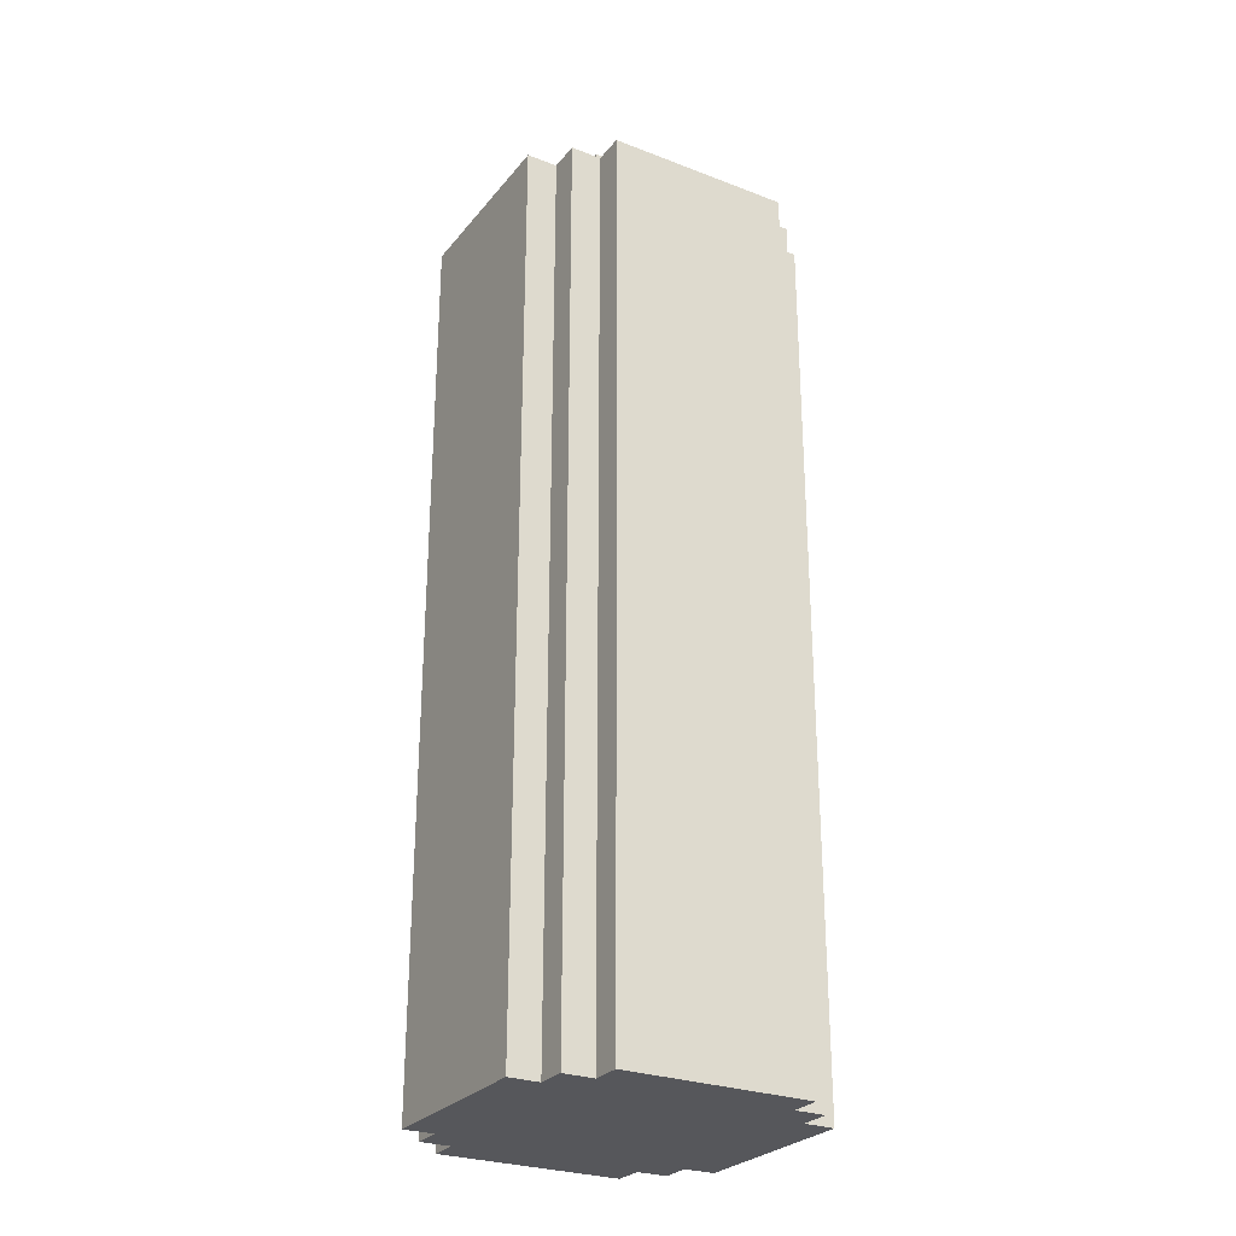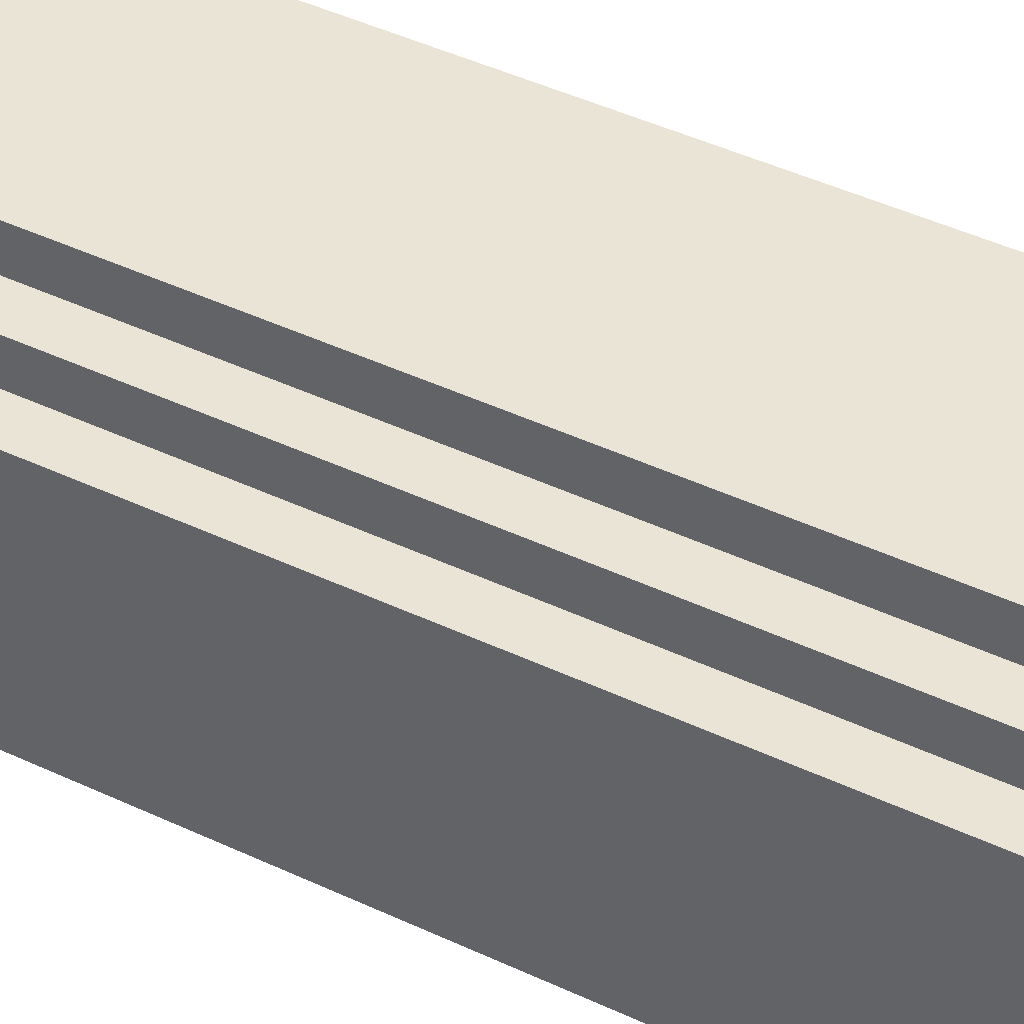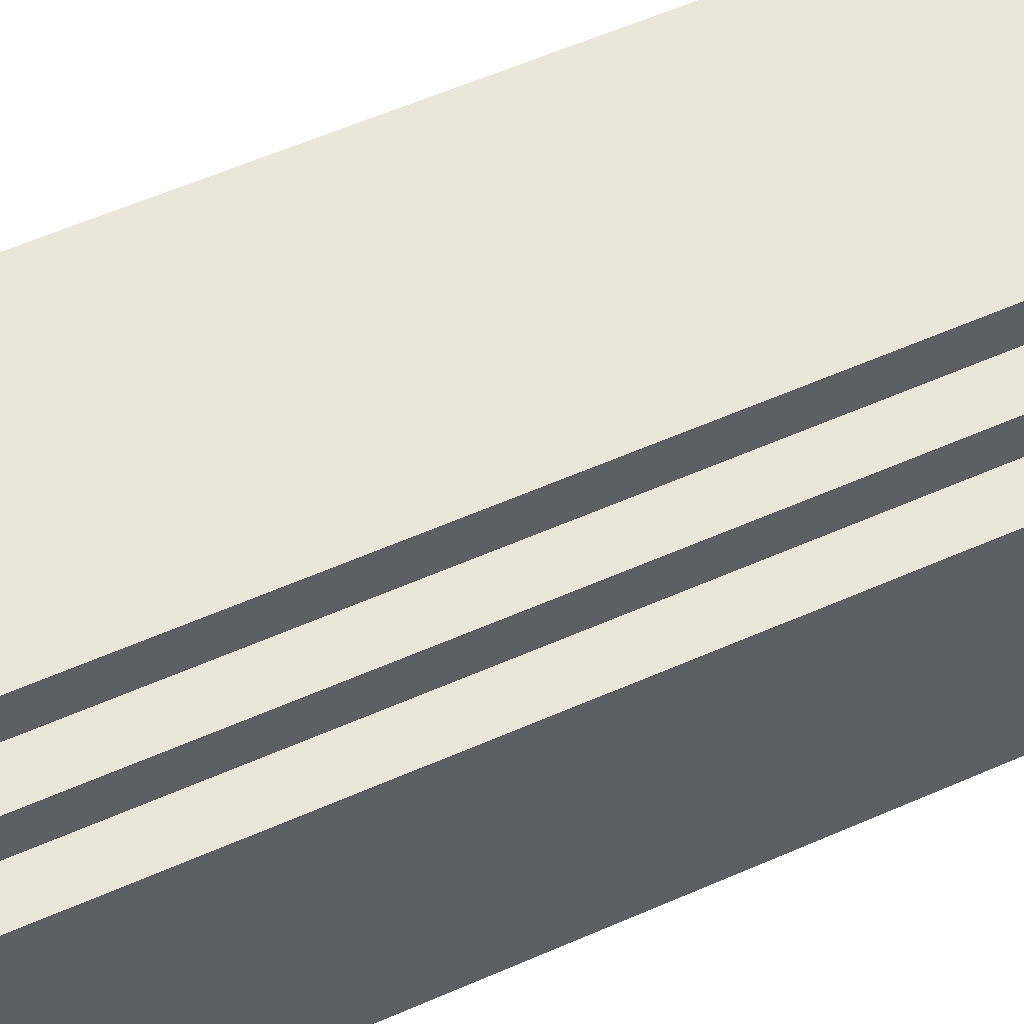
<metadata>
{"format":"obj","ext":"obj","renderer":"f3d","projection":"perspective","resolution":1024,"background":"white","views":[{"elev":-27.4,"azim":59.5,"up":"+Y"},{"elev":43.6,"azim":119.2,"up":"+Z"},{"elev":54.8,"azim":-115.3,"up":"+Z"}]}
</metadata>
<code>
o
v -0.5 -0.1 0.3
v -0.5 -0.1 -0.3
v -0.5 2.8 0.3
v -0.5 2.8 -0.3
v -0.4 -0.1 0.4
v -0.4 -0.1 0.3
v -0.4 -0.1 -0.3
v -0.4 -0.1 -0.4
v -0.4 2.8 0.4
v -0.4 2.8 0.3
v -0.4 2.8 -0.3
v -0.4 2.8 -0.4
v -0.3 -0.1 0.5
v -0.3 -0.1 0.4
v -0.3 -0.1 -0.4
v -0.3 -0.1 -0.5
v -0.3 2.8 0.5
v -0.3 2.8 0.4
v -0.3 2.8 0.2
v -0.3 2.8 -0.2
v -0.3 2.8 -0.4
v -0.3 2.8 -0.5
v -0.3 2.9 0.2
v -0.3 2.9 -0.2
v -0.2 2.8 0.3
v -0.2 2.8 0.2
v -0.2 2.8 -0.2
v -0.2 2.8 -0.3
v -0.2 2.9 0.3
v -0.2 2.9 0.2
v -0.2 2.9 -0.2
v -0.2 2.9 -0.3
v -0.2 3 0.2
v -0.2 3 -0.2
v 0.2 2.6 0.3
v 0.2 2.6 0.2
v 0.2 2.6 -0.2
v 0.2 2.6 -0.3
v 0.2 2.8 0.3
v 0.2 2.8 0.2
v 0.2 2.8 -0.2
v 0.2 2.8 -0.3
v 0.2 2.9 0.2
v 0.2 2.9 -0.2
v 0.3 0 0.4
v 0.3 0 0.3
v 0.3 0 -0.3
v 0.3 0 -0.4
v 0.3 2.6 0.4
v 0.3 2.6 0.3
v 0.3 2.6 0.2
v 0.3 2.6 -0.2
v 0.3 2.6 -0.3
v 0.3 2.6 -0.4
v 0.3 2.8 0.2
v 0.3 2.8 -0.2
v 0.4 0 0.3
v 0.4 0 -0.3
v 0.4 2.6 0.3
v 0.4 2.6 -0.3
v -0.4 0 0.3
v -0.4 0 -0.3
v -0.4 2.6 0.3
v -0.4 2.6 -0.3
v -0.3 0 0.4
v -0.3 0 0.3
v -0.3 0 -0.3
v -0.3 0 -0.4
v -0.3 2.6 0.4
v -0.3 2.6 0.3
v -0.3 2.6 0.2
v -0.3 2.6 -0.2
v -0.3 2.6 -0.3
v -0.3 2.6 -0.4
v -0.3 2.8 0.2
v -0.3 2.8 -0.2
v -0.2 2.6 0.3
v -0.2 2.6 0.2
v -0.2 2.6 -0.2
v -0.2 2.6 -0.3
v -0.2 2.8 0.3
v -0.2 2.8 0.2
v -0.2 2.8 -0.2
v -0.2 2.8 -0.3
v -0.2 2.9 0.2
v -0.2 2.9 -0.2
v 0.2 2.8 0.3
v 0.2 2.8 0.2
v 0.2 2.8 -0.2
v 0.2 2.8 -0.3
v 0.2 2.9 0.3
v 0.2 2.9 0.2
v 0.2 2.9 -0.2
v 0.2 2.9 -0.3
v 0.2 3 0.2
v 0.2 3 -0.2
v 0.3 -0.1 0.5
v 0.3 -0.1 0.4
v 0.3 -0.1 -0.4
v 0.3 -0.1 -0.5
v 0.3 2.8 0.5
v 0.3 2.8 0.4
v 0.3 2.8 0.2
v 0.3 2.8 -0.2
v 0.3 2.8 -0.4
v 0.3 2.8 -0.5
v 0.3 2.9 0.2
v 0.3 2.9 -0.2
v 0.4 -0.1 0.4
v 0.4 -0.1 0.3
v 0.4 -0.1 -0.3
v 0.4 -0.1 -0.4
v 0.4 2.8 0.4
v 0.4 2.8 0.3
v 0.4 2.8 -0.3
v 0.4 2.8 -0.4
v 0.5 -0.1 0.3
v 0.5 -0.1 -0.3
v 0.5 2.8 0.3
v 0.5 2.8 -0.3
v -0.3 -0.1 0.5
v -0.3 2.8 0.5
v -0.2 0.2 0.5
v -0.2 0.3 0.5
v -0.2 2.2 0.5
v -0.2 2.4 0.5
v -0.1 2.1 0.5
v -0.1 2.2 0.5
v -0.1 2.4 0.5
v -0.1 2.5 0.5
v 0.1 2.1 0.5
v 0.1 2.2 0.5
v 0.1 2.4 0.5
v 0.1 2.5 0.5
v 0.2 0.2 0.5
v 0.2 0.3 0.5
v 0.2 2.2 0.5
v 0.2 2.4 0.5
v 0.3 -0.1 0.5
v 0.3 2.8 0.5
v -0.4 -0.1 0.4
v -0.4 2.8 0.4
v -0.3 -0.1 0.4
v -0.3 2.8 0.4
v 0.3 -0.1 0.4
v 0.3 2.8 0.4
v 0.4 -0.1 0.4
v 0.4 2.8 0.4
v -0.5 -0.1 0.3
v -0.5 2.8 0.3
v -0.4 -0.1 0.3
v -0.4 2.8 0.3
v -0.2 2.8 0.3
v -0.2 2.9 0.3
v 0.2 2.8 0.3
v 0.2 2.9 0.3
v 0.4 -0.1 0.3
v 0.4 2.8 0.3
v 0.5 -0.1 0.3
v 0.5 2.8 0.3
v -0.3 2.8 0.2
v -0.3 2.9 0.2
v -0.2 2.8 0.2
v -0.2 2.9 0.2
v -0.2 3 0.2
v 0.2 2.8 0.2
v 0.2 2.9 0.2
v 0.2 3 0.2
v 0.3 2.8 0.2
v 0.3 2.9 0.2
v -0.3 2.6 -0.2
v -0.3 2.8 -0.2
v -0.2 2.6 -0.2
v -0.2 2.8 -0.2
v -0.2 2.9 -0.2
v 0.2 2.6 -0.2
v 0.2 2.8 -0.2
v 0.2 2.9 -0.2
v 0.3 2.6 -0.2
v 0.3 2.8 -0.2
v -0.4 0 -0.3
v -0.4 2.6 -0.3
v -0.3 0 -0.3
v -0.3 2.6 -0.3
v -0.2 2.6 -0.3
v -0.2 2.8 -0.3
v 0.2 2.6 -0.3
v 0.2 2.8 -0.3
v 0.3 0 -0.3
v 0.3 2.6 -0.3
v 0.4 0 -0.3
v 0.4 2.6 -0.3
v -0.3 0 -0.4
v -0.3 2.6 -0.4
v -0.2 0.2 -0.4
v -0.2 0.3 -0.4
v -0.2 2.2 -0.4
v -0.2 2.4 -0.4
v -0.1 2.1 -0.4
v -0.1 2.2 -0.4
v -0.1 2.4 -0.4
v -0.1 2.5 -0.4
v 0.1 2.1 -0.4
v 0.1 2.2 -0.4
v 0.1 2.4 -0.4
v 0.1 2.5 -0.4
v 0.2 0.2 -0.4
v 0.2 0.3 -0.4
v 0.2 2.2 -0.4
v 0.2 2.4 -0.4
v 0.3 0 -0.4
v 0.3 2.6 -0.4
v -0.3 0 0.4
v -0.3 2.6 0.4
v -0.2 0.2 0.4
v -0.2 0.3 0.4
v -0.2 2.2 0.4
v -0.2 2.4 0.4
v -0.1 2.1 0.4
v -0.1 2.2 0.4
v -0.1 2.4 0.4
v -0.1 2.5 0.4
v 0.1 2.1 0.4
v 0.1 2.2 0.4
v 0.1 2.4 0.4
v 0.1 2.5 0.4
v 0.2 0.2 0.4
v 0.2 0.3 0.4
v 0.2 2.2 0.4
v 0.2 2.4 0.4
v 0.3 0 0.4
v 0.3 2.6 0.4
v -0.4 0 0.3
v -0.4 2.6 0.3
v -0.3 0 0.3
v -0.3 2.6 0.3
v -0.2 2.6 0.3
v -0.2 2.8 0.3
v 0.2 2.6 0.3
v 0.2 2.8 0.3
v 0.3 0 0.3
v 0.3 2.6 0.3
v 0.4 0 0.3
v 0.4 2.6 0.3
v -0.3 2.6 0.2
v -0.3 2.8 0.2
v -0.2 2.6 0.2
v -0.2 2.8 0.2
v -0.2 2.9 0.2
v 0.2 2.6 0.2
v 0.2 2.8 0.2
v 0.2 2.9 0.2
v 0.3 2.6 0.2
v 0.3 2.8 0.2
v -0.3 2.8 -0.2
v -0.3 2.9 -0.2
v -0.2 2.8 -0.2
v -0.2 2.9 -0.2
v -0.2 3 -0.2
v 0.2 2.8 -0.2
v 0.2 2.9 -0.2
v 0.2 3 -0.2
v 0.3 2.8 -0.2
v 0.3 2.9 -0.2
v -0.5 -0.1 -0.3
v -0.5 2.8 -0.3
v -0.4 -0.1 -0.3
v -0.4 2.8 -0.3
v -0.2 2.8 -0.3
v -0.2 2.9 -0.3
v 0.2 2.8 -0.3
v 0.2 2.9 -0.3
v 0.4 -0.1 -0.3
v 0.4 2.8 -0.3
v 0.5 -0.1 -0.3
v 0.5 2.8 -0.3
v -0.4 -0.1 -0.4
v -0.4 2.8 -0.4
v -0.3 -0.1 -0.4
v -0.3 2.8 -0.4
v 0.3 -0.1 -0.4
v 0.3 2.8 -0.4
v 0.4 -0.1 -0.4
v 0.4 2.8 -0.4
v -0.3 -0.1 -0.5
v -0.3 2.8 -0.5
v -0.2 0.2 -0.5
v -0.2 0.3 -0.5
v -0.2 2.2 -0.5
v -0.2 2.4 -0.5
v -0.1 2.1 -0.5
v -0.1 2.2 -0.5
v -0.1 2.4 -0.5
v -0.1 2.5 -0.5
v 0.1 2.1 -0.5
v 0.1 2.2 -0.5
v 0.1 2.4 -0.5
v 0.1 2.5 -0.5
v 0.2 0.2 -0.5
v 0.2 0.3 -0.5
v 0.2 2.2 -0.5
v 0.2 2.4 -0.5
v 0.3 -0.1 -0.5
v 0.3 2.8 -0.5
v -0.3 -0.1 0.5
v 0.3 -0.1 0.5
v -0.4 -0.1 0.4
v -0.3 -0.1 0.4
v 0.3 -0.1 0.4
v 0.4 -0.1 0.4
v -0.5 -0.1 0.3
v -0.4 -0.1 0.3
v -0.3 -0.1 0.3
v -0.2 -0.1 0.3
v 0.2 -0.1 0.3
v 0.3 -0.1 0.3
v 0.4 -0.1 0.3
v 0.5 -0.1 0.3
v -0.3 -0.1 0.2
v -0.2 -0.1 0.2
v 0.2 -0.1 0.2
v 0.3 -0.1 0.2
v -0.3 -0.1 -0.2
v -0.2 -0.1 -0.2
v 0.2 -0.1 -0.2
v 0.3 -0.1 -0.2
v -0.5 -0.1 -0.3
v -0.4 -0.1 -0.3
v -0.3 -0.1 -0.3
v -0.2 -0.1 -0.3
v 0.2 -0.1 -0.3
v 0.3 -0.1 -0.3
v 0.4 -0.1 -0.3
v 0.5 -0.1 -0.3
v -0.4 -0.1 -0.4
v -0.3 -0.1 -0.4
v 0.3 -0.1 -0.4
v 0.4 -0.1 -0.4
v -0.3 -0.1 -0.5
v 0.3 -0.1 -0.5
v -0.3 2.6 0.4
v 0.3 2.6 0.4
v -0.4 2.6 0.3
v -0.3 2.6 0.3
v -0.2 2.6 0.3
v 0.2 2.6 0.3
v 0.3 2.6 0.3
v 0.4 2.6 0.3
v -0.3 2.6 0.2
v -0.2 2.6 0.2
v 0.2 2.6 0.2
v 0.3 2.6 0.2
v -0.3 2.6 -0.2
v -0.2 2.6 -0.2
v 0.2 2.6 -0.2
v 0.3 2.6 -0.2
v -0.4 2.6 -0.3
v -0.3 2.6 -0.3
v -0.2 2.6 -0.3
v 0.2 2.6 -0.3
v 0.3 2.6 -0.3
v 0.4 2.6 -0.3
v -0.3 2.6 -0.4
v 0.3 2.6 -0.4
v -0.2 2.8 0.3
v 0.2 2.8 0.3
v -0.3 2.8 0.2
v -0.2 2.8 0.2
v 0.2 2.8 0.2
v 0.3 2.8 0.2
v -0.3 2.8 -0.2
v -0.2 2.8 -0.2
v 0.2 2.8 -0.2
v 0.3 2.8 -0.2
v -0.2 2.8 -0.3
v 0.2 2.8 -0.3
v -0.2 2.9 0.2
v 0.2 2.9 0.2
v -0.2 2.9 -0.2
v 0.2 2.9 -0.2
v -0.3 0 0.4
v 0.3 0 0.4
v -0.4 0 0.3
v -0.3 0 0.3
v -0.2 0 0.3
v 0.2 0 0.3
v 0.3 0 0.3
v 0.4 0 0.3
v -0.3 0 0.2
v -0.2 0 0.2
v 0.2 0 0.2
v 0.3 0 0.2
v -0.3 0 -0.2
v -0.2 0 -0.2
v 0.2 0 -0.2
v 0.3 0 -0.2
v -0.4 0 -0.3
v -0.3 0 -0.3
v -0.2 0 -0.3
v 0.2 0 -0.3
v 0.3 0 -0.3
v 0.4 0 -0.3
v -0.3 0 -0.4
v 0.3 0 -0.4
v -0.3 2.8 0.5
v 0.3 2.8 0.5
v -0.4 2.8 0.4
v -0.3 2.8 0.4
v 0.3 2.8 0.4
v 0.4 2.8 0.4
v -0.5 2.8 0.3
v -0.4 2.8 0.3
v -0.3 2.8 0.3
v -0.2 2.8 0.3
v 0.2 2.8 0.3
v 0.3 2.8 0.3
v 0.4 2.8 0.3
v 0.5 2.8 0.3
v -0.3 2.8 0.2
v -0.2 2.8 0.2
v 0.2 2.8 0.2
v 0.3 2.8 0.2
v -0.3 2.8 -0.2
v -0.2 2.8 -0.2
v 0.2 2.8 -0.2
v 0.3 2.8 -0.2
v -0.5 2.8 -0.3
v -0.4 2.8 -0.3
v -0.3 2.8 -0.3
v -0.2 2.8 -0.3
v 0.2 2.8 -0.3
v 0.3 2.8 -0.3
v 0.4 2.8 -0.3
v 0.5 2.8 -0.3
v -0.4 2.8 -0.4
v -0.3 2.8 -0.4
v 0.3 2.8 -0.4
v 0.4 2.8 -0.4
v -0.3 2.8 -0.5
v 0.3 2.8 -0.5
v -0.2 2.9 0.3
v 0.2 2.9 0.3
v -0.3 2.9 0.2
v -0.2 2.9 0.2
v 0.2 2.9 0.2
v 0.3 2.9 0.2
v -0.3 2.9 -0.2
v -0.2 2.9 -0.2
v 0.2 2.9 -0.2
v 0.3 2.9 -0.2
v -0.2 2.9 -0.3
v 0.2 2.9 -0.3
v -0.2 3 0.2
v 0.2 3 0.2
v -0.2 3 -0.2
v 0.2 3 -0.2
f 3 2 1
f 4 2 3
f 9 6 5
f 10 6 9
f 11 8 7
f 12 8 11
f 17 14 13
f 18 14 17
f 21 16 15
f 22 16 21
f 23 20 19
f 24 20 23
f 29 26 25
f 30 26 29
f 31 28 27
f 32 28 31
f 33 31 30
f 34 31 33
f 39 36 35
f 40 36 39
f 41 38 37
f 42 38 41
f 43 41 40
f 44 41 43
f 49 46 45
f 50 46 49
f 53 48 47
f 54 48 53
f 55 52 51
f 56 52 55
f 59 58 57
f 60 58 59
f 61 62 63
f 63 62 64
f 65 66 69
f 69 66 70
f 67 68 73
f 73 68 74
f 71 72 75
f 75 72 76
f 77 78 81
f 81 78 82
f 79 80 83
f 83 80 84
f 82 83 85
f 85 83 86
f 87 88 91
f 91 88 92
f 89 90 93
f 93 90 94
f 92 93 95
f 95 93 96
f 97 98 101
f 101 98 102
f 99 100 105
f 105 100 106
f 103 104 107
f 107 104 108
f 109 110 113
f 113 110 114
f 111 112 115
f 115 112 116
f 117 118 119
f 119 118 120
f 123 122 121
f 124 122 123
f 125 122 124
f 126 122 125
f 127 125 124
f 128 126 125
f 128 125 127
f 129 122 126
f 129 126 128
f 130 122 129
f 131 128 127
f 131 127 124
f 131 130 129
f 131 129 128
f 132 130 131
f 133 130 132
f 134 122 130
f 134 130 133
f 135 123 121
f 135 124 123
f 136 131 124
f 136 124 135
f 136 132 131
f 137 133 132
f 137 132 136
f 138 134 133
f 138 133 137
f 139 137 136
f 139 136 135
f 139 138 137
f 139 135 121
f 140 122 134
f 140 138 139
f 140 134 138
f 143 142 141
f 144 142 143
f 147 146 145
f 148 146 147
f 151 150 149
f 152 150 151
f 155 154 153
f 156 154 155
f 159 158 157
f 160 158 159
f 163 162 161
f 164 162 163
f 167 165 164
f 168 165 167
f 169 167 166
f 170 167 169
f 173 172 171
f 174 172 173
f 177 175 174
f 178 175 177
f 179 177 176
f 180 177 179
f 183 182 181
f 184 182 183
f 187 186 185
f 188 186 187
f 191 190 189
f 192 190 191
f 195 194 193
f 196 194 195
f 197 194 196
f 198 194 197
f 199 197 196
f 200 198 197
f 200 197 199
f 201 194 198
f 201 198 200
f 202 194 201
f 203 200 199
f 203 199 196
f 203 202 201
f 203 201 200
f 204 202 203
f 205 202 204
f 206 194 202
f 206 202 205
f 207 195 193
f 207 196 195
f 208 203 196
f 208 196 207
f 208 204 203
f 209 205 204
f 209 204 208
f 210 206 205
f 210 205 209
f 211 209 208
f 211 208 207
f 211 210 209
f 211 207 193
f 212 194 206
f 212 210 211
f 212 206 210
f 213 214 215
f 215 214 216
f 216 214 217
f 217 214 218
f 216 217 219
f 217 218 220
f 219 217 220
f 218 214 221
f 220 218 221
f 221 214 222
f 219 220 223
f 216 219 223
f 221 222 223
f 220 221 223
f 223 222 224
f 224 222 225
f 222 214 226
f 225 222 226
f 213 215 227
f 215 216 227
f 216 223 228
f 227 216 228
f 223 224 228
f 224 225 229
f 228 224 229
f 225 226 230
f 229 225 230
f 228 229 231
f 227 228 231
f 229 230 231
f 213 227 231
f 226 214 232
f 231 230 232
f 230 226 232
f 233 234 235
f 235 234 236
f 237 238 239
f 239 238 240
f 241 242 243
f 243 242 244
f 245 246 247
f 247 246 248
f 248 249 251
f 251 249 252
f 250 251 253
f 253 251 254
f 255 256 257
f 257 256 258
f 258 259 261
f 261 259 262
f 260 261 263
f 263 261 264
f 265 266 267
f 267 266 268
f 269 270 271
f 271 270 272
f 273 274 275
f 275 274 276
f 277 278 279
f 279 278 280
f 281 282 283
f 283 282 284
f 285 286 287
f 287 286 288
f 288 286 289
f 289 286 290
f 288 289 291
f 289 290 292
f 291 289 292
f 290 286 293
f 292 290 293
f 293 286 294
f 291 292 295
f 288 291 295
f 293 294 295
f 292 293 295
f 295 294 296
f 296 294 297
f 294 286 298
f 297 294 298
f 285 287 299
f 287 288 299
f 288 295 300
f 299 288 300
f 295 296 300
f 296 297 301
f 300 296 301
f 297 298 302
f 301 297 302
f 300 301 303
f 299 300 303
f 301 302 303
f 285 299 303
f 298 286 304
f 303 302 304
f 302 298 304
f 308 306 305
f 309 306 308
f 312 308 307
f 313 309 308
f 313 308 312
f 314 309 313
f 315 309 314
f 316 310 309
f 316 309 315
f 317 310 316
f 319 313 312
f 319 314 313
f 320 315 314
f 320 314 319
f 321 317 316
f 321 315 320
f 321 316 315
f 322 317 321
f 323 319 312
f 323 320 319
f 323 322 321
f 323 321 320
f 324 322 323
f 325 322 324
f 326 317 322
f 326 322 325
f 327 312 311
f 328 323 312
f 328 312 327
f 328 324 323
f 329 324 328
f 330 325 324
f 330 324 329
f 331 326 325
f 331 325 330
f 332 317 326
f 332 326 331
f 333 318 317
f 333 317 332
f 334 318 333
f 335 329 328
f 336 331 330
f 336 329 335
f 336 332 331
f 336 330 329
f 337 333 332
f 337 332 336
f 338 333 337
f 339 337 336
f 340 337 339
f 344 342 341
f 345 342 344
f 346 342 345
f 347 342 346
f 349 344 343
f 349 345 344
f 350 345 349
f 351 348 347
f 351 347 346
f 352 348 351
f 353 349 343
f 356 348 352
f 357 354 353
f 357 353 343
f 358 354 357
f 359 354 358
f 360 356 355
f 361 348 356
f 361 356 360
f 362 348 361
f 363 359 358
f 363 360 359
f 363 361 360
f 364 361 363
f 368 366 365
f 369 366 368
f 371 368 367
f 372 368 371
f 373 370 369
f 374 370 373
f 375 373 372
f 376 373 375
f 379 378 377
f 380 378 379
f 381 382 384
f 384 382 385
f 385 382 386
f 386 382 387
f 383 384 389
f 384 385 389
f 385 386 390
f 389 385 390
f 387 388 391
f 390 386 391
f 386 387 391
f 391 388 392
f 389 390 393
f 383 389 393
f 391 392 393
f 390 391 393
f 393 392 394
f 394 392 395
f 392 388 396
f 395 392 396
f 383 393 397
f 393 394 397
f 397 394 398
f 394 395 399
f 398 394 399
f 395 396 400
f 399 395 400
f 396 388 401
f 400 396 401
f 401 388 402
f 399 400 403
f 400 401 403
f 398 399 403
f 403 401 404
f 405 406 408
f 408 406 409
f 407 408 412
f 408 409 413
f 412 408 413
f 413 409 414
f 414 409 415
f 409 410 416
f 415 409 416
f 416 410 417
f 412 413 419
f 413 414 419
f 419 414 420
f 416 417 421
f 415 416 421
f 421 417 422
f 412 419 423
f 422 417 426
f 411 412 427
f 423 424 428
f 427 412 428
f 412 423 428
f 428 424 429
f 429 424 430
f 425 426 431
f 426 417 432
f 431 426 432
f 417 418 433
f 432 417 433
f 433 418 434
f 428 429 435
f 431 432 436
f 435 429 436
f 429 430 436
f 430 431 436
f 432 433 437
f 436 432 437
f 437 433 438
f 436 437 439
f 439 437 440
f 441 442 444
f 444 442 445
f 443 444 447
f 447 444 448
f 445 446 449
f 449 446 450
f 448 449 451
f 451 449 452
f 453 454 455
f 455 454 456

</code>
